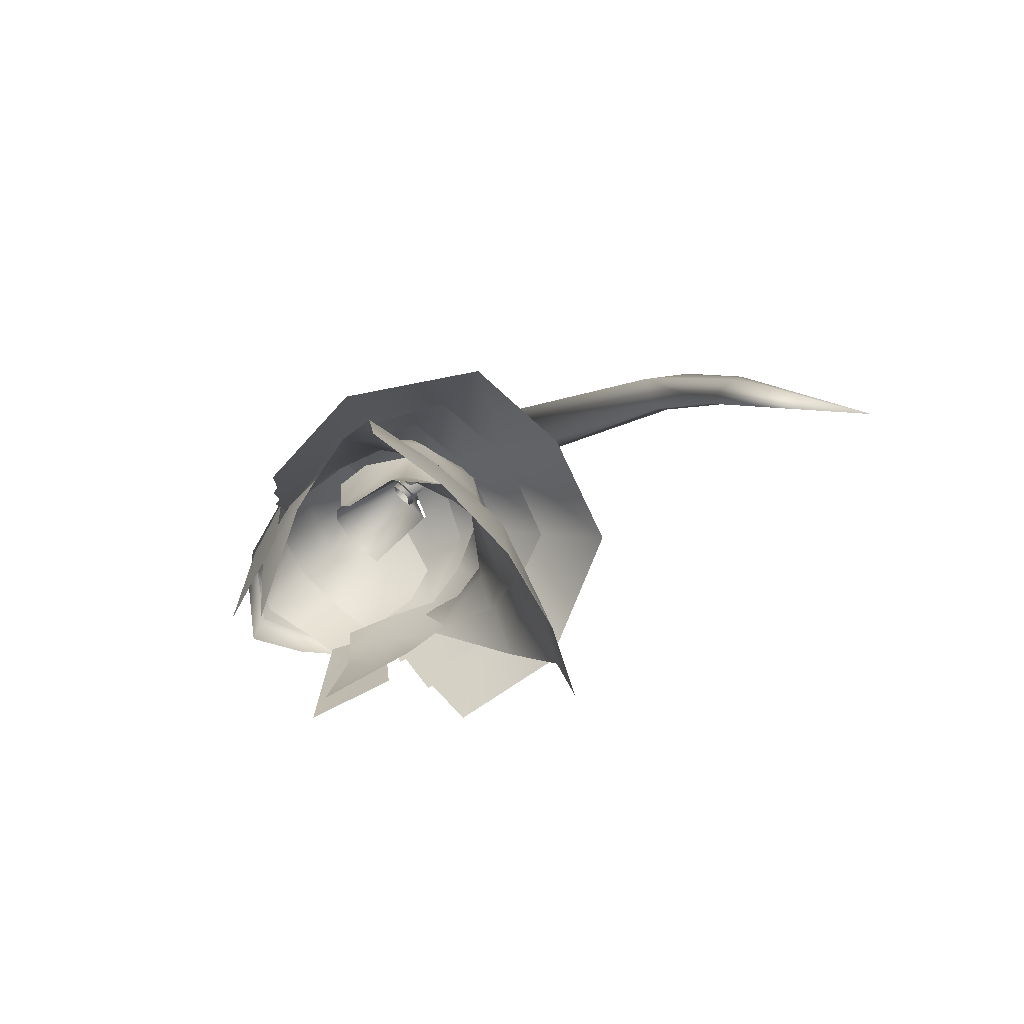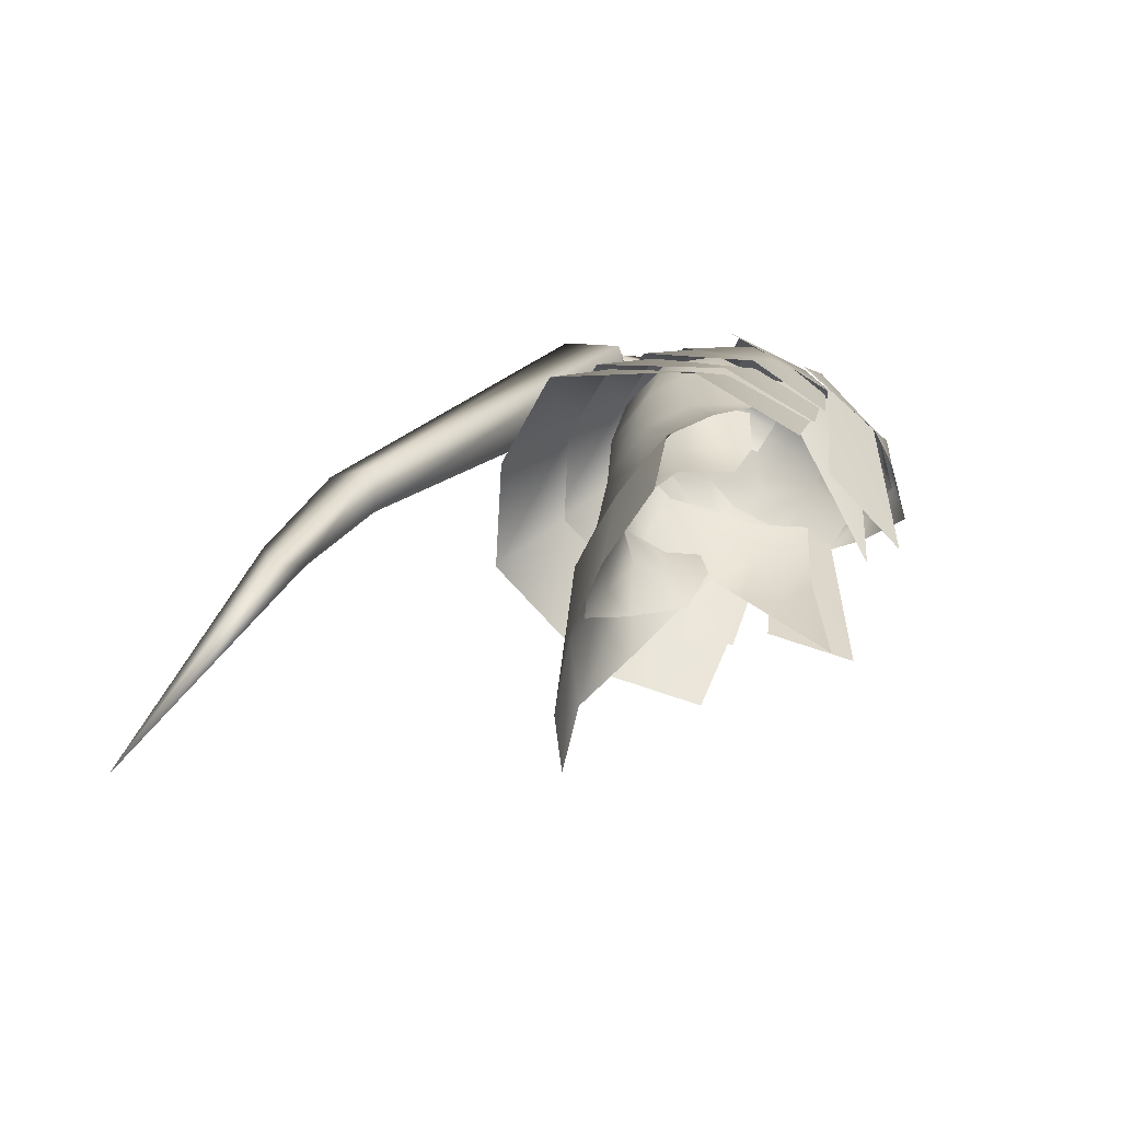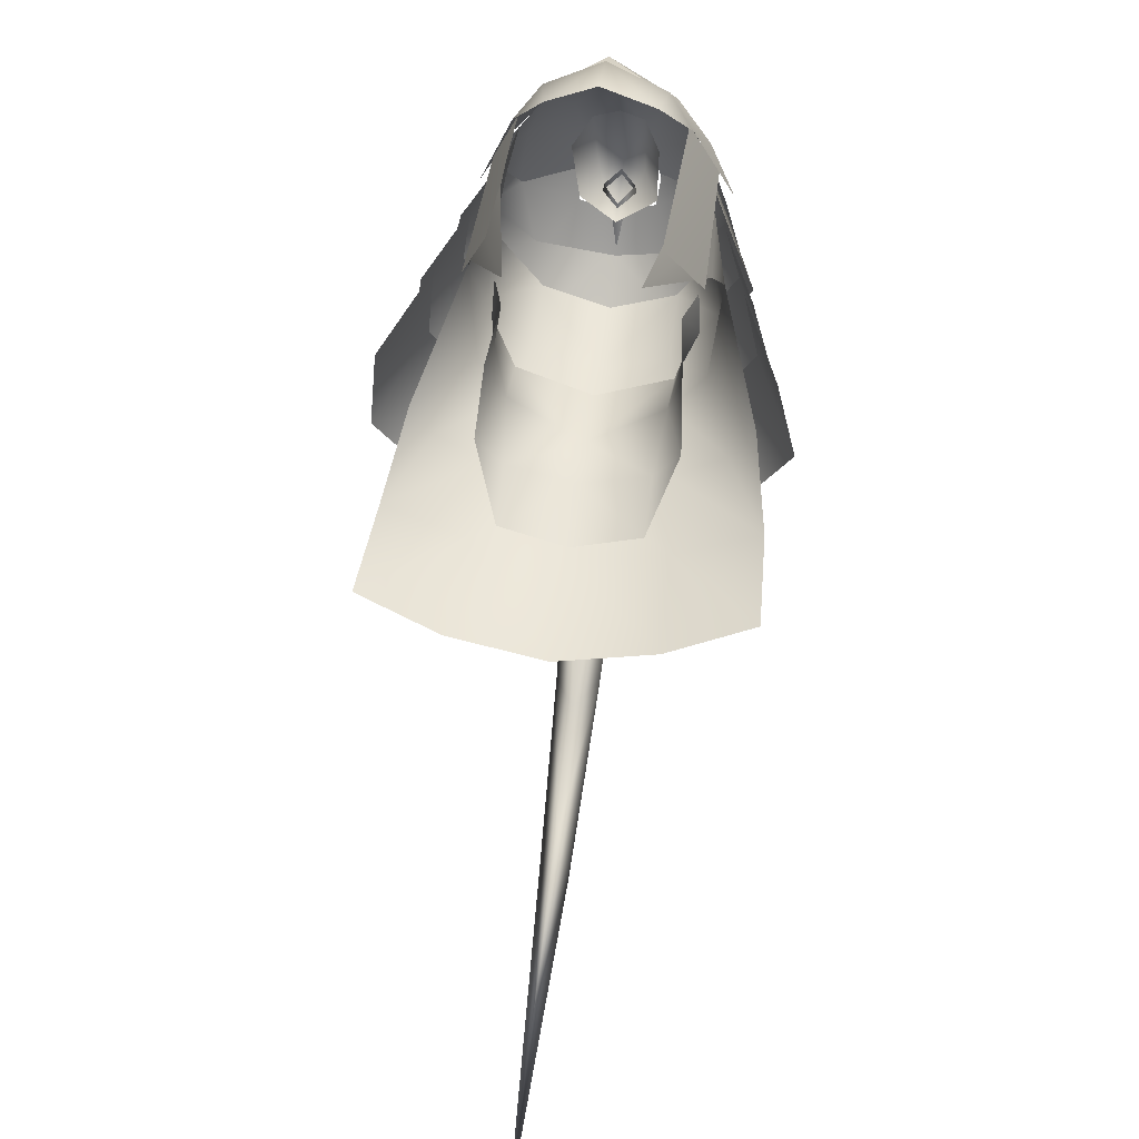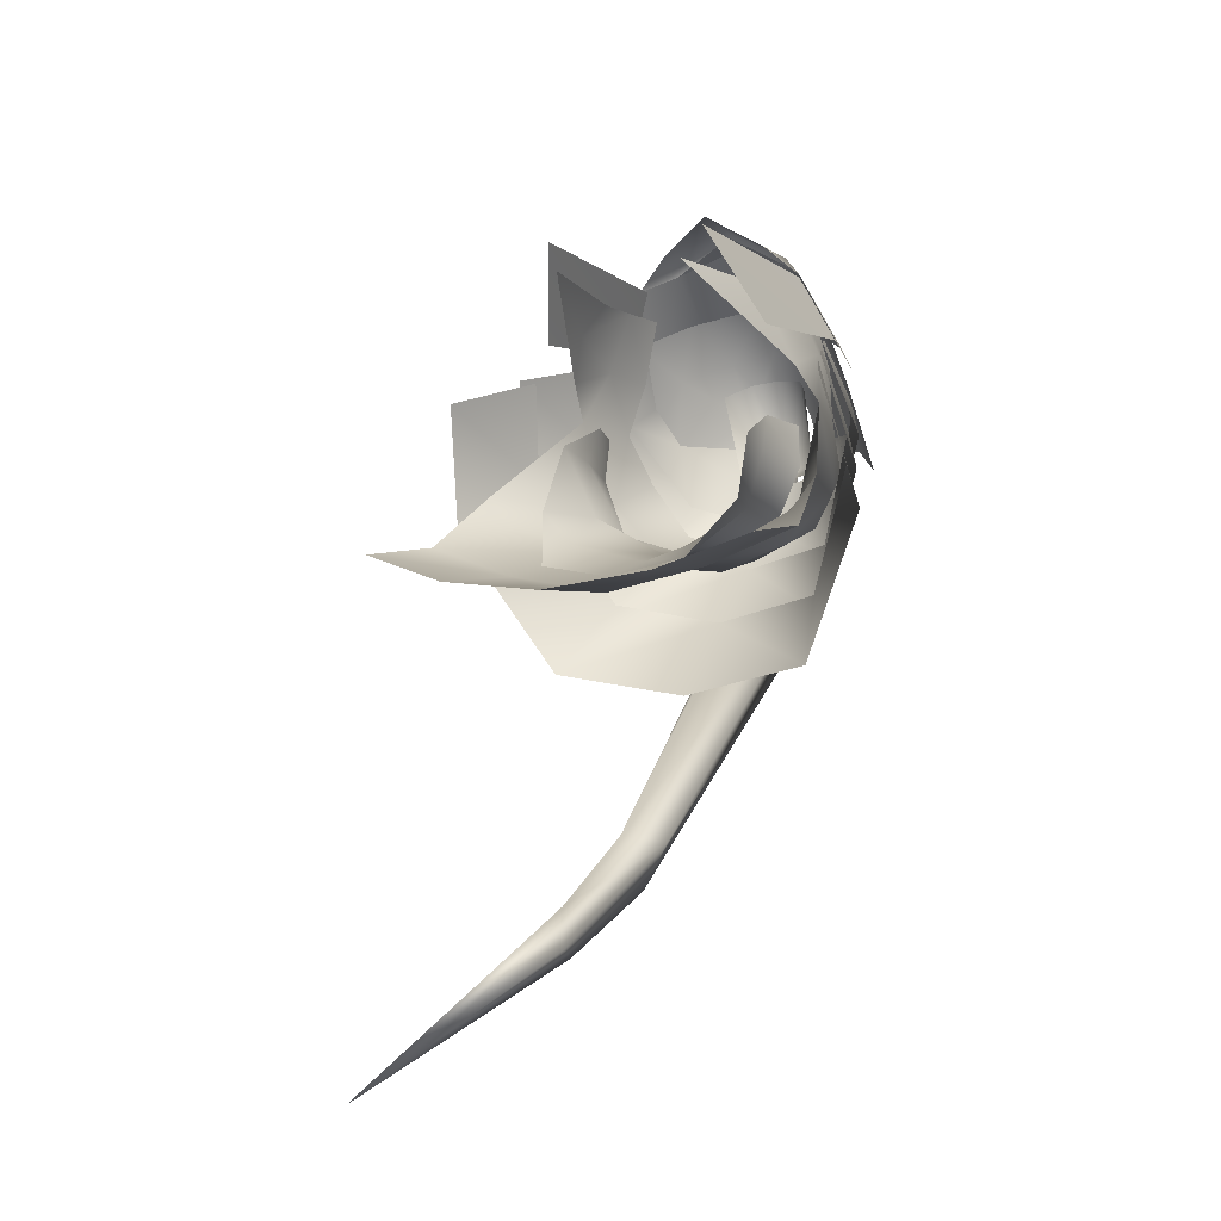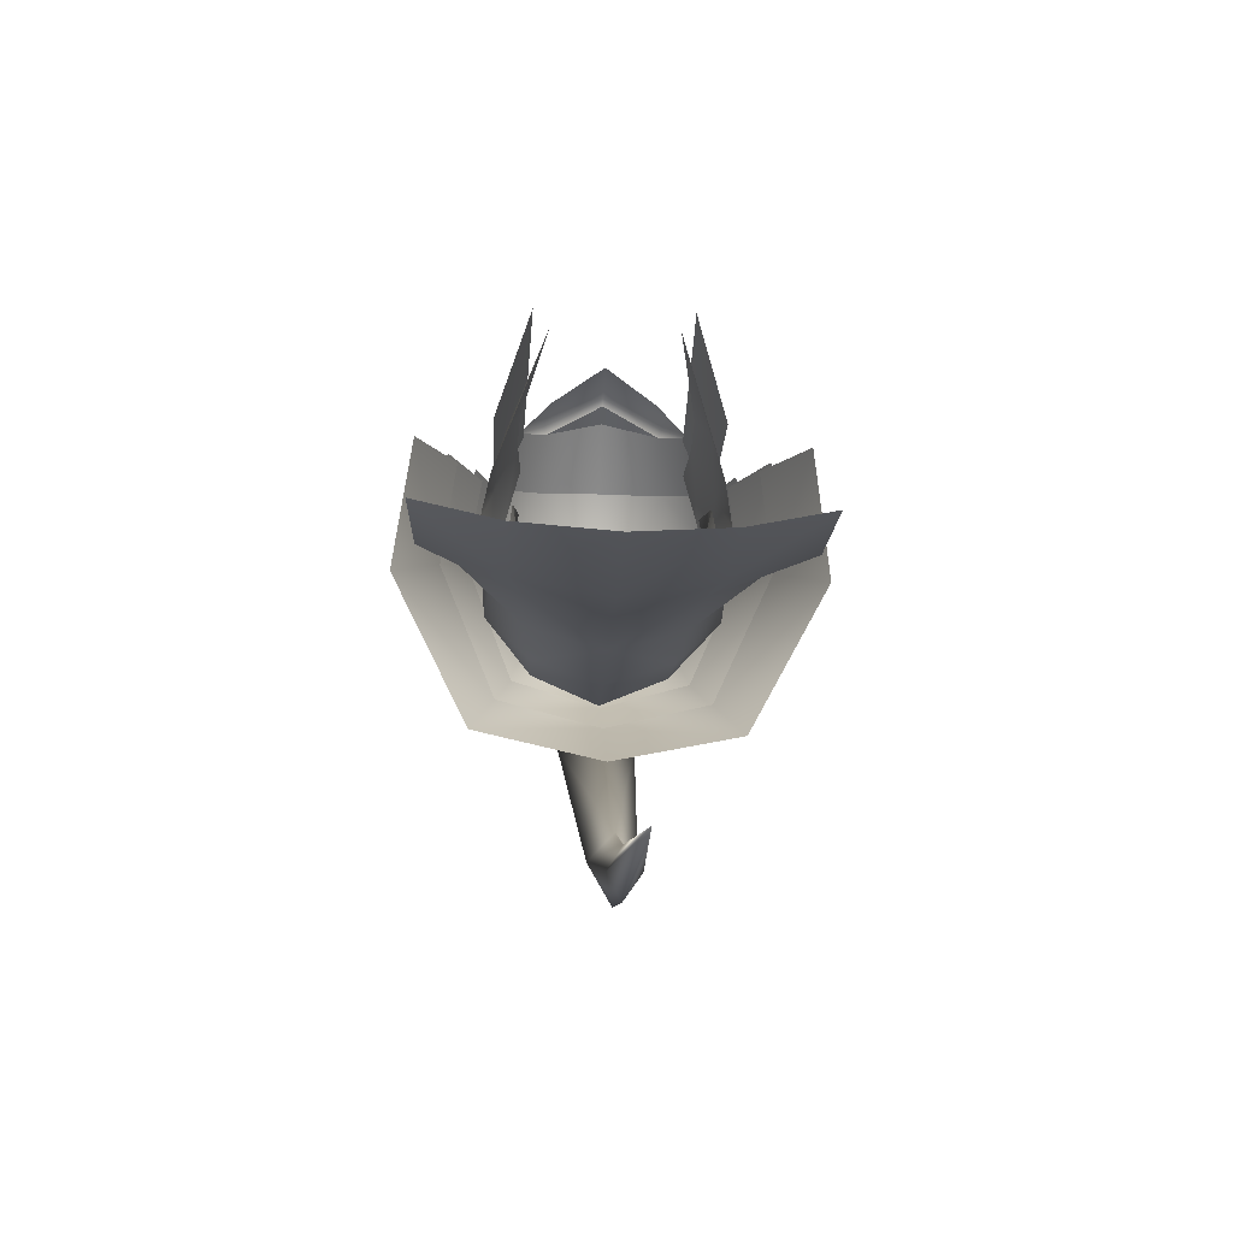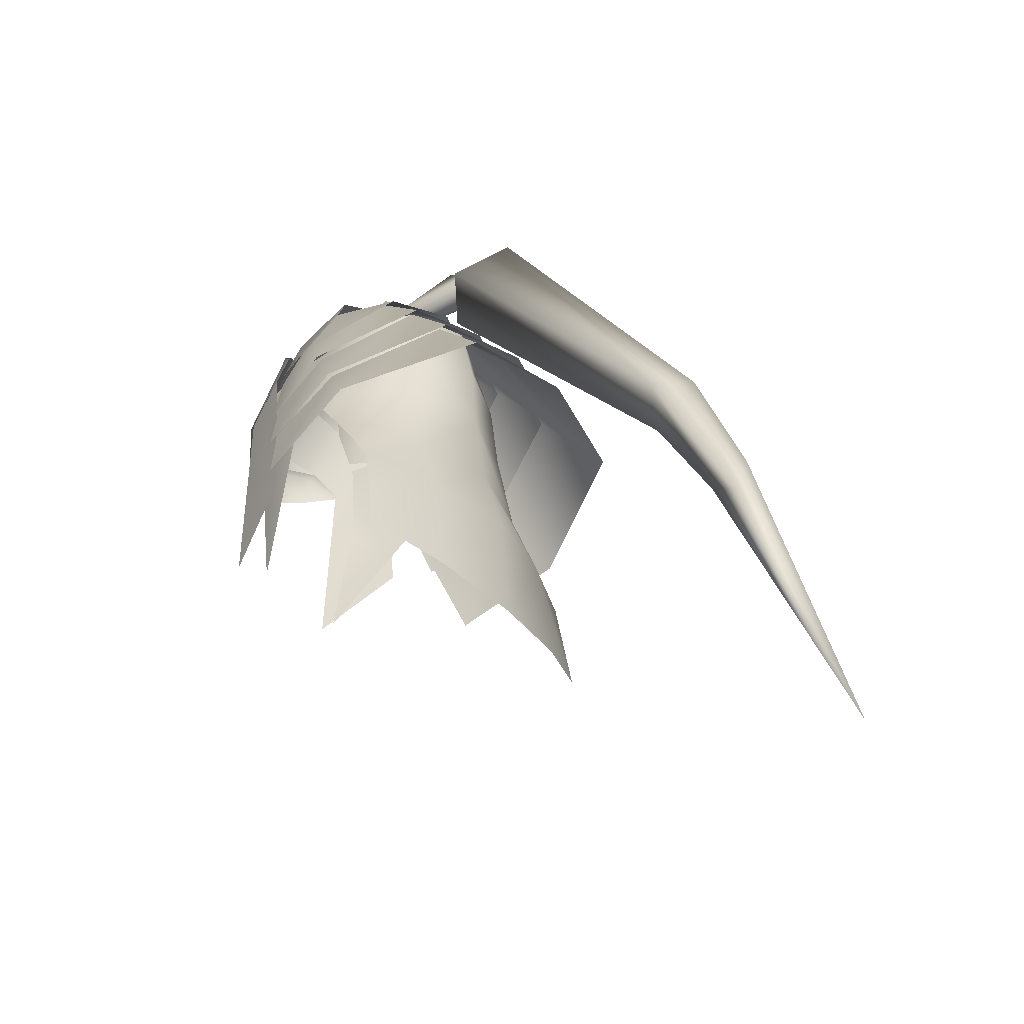
<metadata>
{"format":"obj","ext":"obj","renderer":"f3d","projection":"perspective","resolution":1024,"background":"white","views":[{"elev":-72.1,"azim":125.8,"up":"+Y"},{"elev":-53.4,"azim":-103.7,"up":"+Y"},{"elev":40.0,"azim":7.4,"up":"+Z"},{"elev":-5.7,"azim":26.1,"up":"+Z"},{"elev":-28.9,"azim":-3.1,"up":"+Z"},{"elev":-39.1,"azim":125.9,"up":"+Y"}]}
</metadata>
<code>
g mesh00
v -12.77 29.1 -7.778
v -10.96 29.01 -10.21
v -14.01 22.71 -12.22
v 7.883 46.91 -4.967
v 9.099 42.52 -6.915
v 5.354 48.02 -8.999
v 0 28.45 -13.33
v 5.569 28.1 -11.83
v 5.49 23.38 -13.91
v 7.672 27.7 -9.334
v -6.799 28.93 -12.31
v -5.948 35.99 -11.31
v 0 35.84 -13.15
v -5.486 42.04 -10.82
v -5.354 48.02 -8.999
v 0 48.72 -11.14
v 0 42.21 -12.67
v 5.486 42.04 -10.82
v 9.099 42.52 -6.915
v 8.789 36.38 -8.327
v 0 28.45 -13.33
v -5.589 28.1 -11.83
v 0 32.59 -12.54
v -6.116 33.11 -9.254
v -6.174 38.17 -10.05
v -7.011 33.62 -4.976
v -7.971 38.48 -5.727
v -10.96 29.01 -10.21
v -12.77 29.1 -7.778
v -8.789 36.38 -8.327
v -9.649 38.09 -1.113
v -9.098 42.52 -6.915
v -8.502 43.76 -1.428
v -7.891 46.91 -4.967
v 5.49 23.38 -13.91
v 0 22.85 -14.97
v 0 28.45 -13.33
v -5.508 23.38 -13.91
v -5.589 28.1 -11.83
v -7.699 27.7 -9.334
v -6.116 33.11 -9.254
v -7.215 30.15 -4.256
v -6.685 35.02 -2.257
v -7.748 38.84 -2.55
v -7.891 46.91 -4.967
v -5.354 48.02 -8.999
v -9.098 42.52 -6.915
v -5.486 42.04 -10.82
v -8.789 36.38 -8.327
v -5.948 35.99 -11.31
v -10.96 29.01 -10.21
v -6.799 28.93 -12.31
v -14.01 22.71 -12.22
v -7.487 22.62 -14.66
v -14.49 14.3 -13.61
v -7.828 13.06 -15.92
v 7.883 46.91 -4.967
v 8.502 43.76 -1.428
v 9.697 38.09 -1.113
v 13.03 29.1 -7.778
v 11.09 29.01 -10.21
v 14.29 22.71 -12.22
v 6.799 28.93 -12.31
v 7.483 22.62 -14.66
v 0 28.79 -14.22
v 0 22.61 -16.11
v -7.487 22.62 -14.66
v 0 12.36 -16.92
f 1 2 3
f 4 5 6
f 7 8 9
f 9 8 10
f 11 12 13
f 13 12 14
f 15 16 17
f 17 16 6
f 17 6 18
f 18 6 19
f 18 19 20
f 21 22 23
f 23 22 24
f 23 24 25
f 25 24 26
f 25 26 27
f 28 29 30
f 30 29 31
f 30 31 32
f 32 31 33
f 32 33 34
f 35 36 37
f 37 36 38
f 37 38 39
f 39 38 40
f 39 40 41
f 41 40 42
f 41 42 26
f 26 42 43
f 26 43 27
f 27 43 44
f 45 46 47
f 47 46 48
f 47 48 49
f 49 48 50
f 49 50 51
f 51 50 52
f 51 52 53
f 53 52 54
f 53 54 55
f 55 54 56
f 57 58 19
f 19 58 59
f 19 59 20
f 20 59 60
f 20 60 61
f 61 60 62
f 61 62 63
f 63 62 64
f 63 64 65
f 65 64 66
f 65 66 67
f 67 66 68
f 67 68 56
v 7.748 38.84 -2.55
v 6.837 35.02 -2.257
v 7.975 38.48 -5.727
v 7.104 33.62 -4.976
v 6.163 38.17 -10.05
v 8.789 36.38 -8.327
v 5.948 35.99 -11.31
v 5.486 42.04 -10.82
v 0 35.84 -13.15
v 0 42.21 -12.67
v -5.486 42.04 -10.82
v -5.354 48.02 -8.999
v -6.174 38.17 -10.05
v 0 38 -12.09
v 0 32.59 -12.54
v 6.106 33.11 -9.254
v 7.38 30.15 -4.256
v 6.837 35.02 -2.257
f 69 70 71
f 71 70 72
f 71 72 73
f 74 75 76
f 76 75 77
f 76 77 78
f 78 77 79
f 78 79 80
f 81 82 83
f 83 82 73
f 83 73 84
f 84 73 72
f 84 72 85
f 85 72 86
v -6.713 36.06 7.31
v -7.747 34.02 4.662
v -4.838 24.26 7.364
v 8.922 35.17 1.369
v 7.766 34.02 4.662
v 4.842 24.26 7.364
v -7.716 45.17 2.835
v -8.502 43.76 -1.428
v -8.609 40.69 3.04
v -9.649 38.09 -1.113
v -8.896 35.17 1.369
v -6.818 40.52 7.483
v 6.495 44.66 7.578
v 6.822 40.52 7.483
v 7.716 45.17 2.835
v 8.642 40.69 3.04
v 9.697 38.09 -1.113
v 8.502 43.76 -1.428
v 7.883 46.91 -4.967
v 7.595 46.03 -0.985
v 6.717 36.06 7.31
v -6.498 44.66 7.578
f 87 88 89
f 90 91 92
f 93 94 95
f 95 94 96
f 95 96 97
f 88 87 98
f 99 100 101
f 91 90 102
f 102 90 103
f 102 103 104
f 105 106 104
f 104 106 101
f 104 101 102
f 102 101 100
f 102 100 91
f 91 100 107
f 91 107 92
f 108 93 98
f 98 93 95
f 98 95 88
f 88 95 97
f 88 97 89
v 7.38 30.15 -4.256
v 7.672 27.7 -9.334
v 6.106 33.11 -9.254
v 5.569 28.1 -11.83
v 0 32.59 -12.54
v 0 28.45 -13.33
v 14.29 22.71 -12.22
v 14.67 14.3 -13.61
v 7.483 22.62 -14.66
v 7.82 13.06 -15.92
v 0 22.61 -16.11
v 0 12.36 -16.92
v -7.487 22.62 -14.66
v -6.799 28.93 -12.31
v 0 28.79 -14.22
v 0 35.84 -13.15
v 6.799 28.93 -12.31
v 5.948 35.99 -11.31
v 11.09 29.01 -10.21
v 8.789 36.38 -8.327
f 109 110 111
f 111 110 112
f 111 112 113
f 113 112 114
f 115 116 117
f 117 116 118
f 117 118 119
f 119 118 120
f 121 122 123
f 123 122 124
f 123 124 125
f 125 124 126
f 125 126 127
f 127 126 128
v 0 57.48 -9.788
v 0 55.44 -13.12
v -1.883 53.78 -12.52
v 0 55.82 -12.75
v -3.055 53.41 -12.61
v 0 53.89 -10.87
v 0 17.12 -41.11
v -1.162 13.82 -40.46
v 0 28.35 -36.69
v -1.743 28.6 -33.31
v 0 57.16 -16.77
v 0 -11.23 -48.76
v 1.162 13.82 -40.46
v 0 15.88 -37.68
v 1.743 28.6 -33.31
v 0 24.74 -32.8
v 3.055 53.41 -12.61
v 0 50.16 -10.7
v 1.883 53.78 -12.52
v 1.281 54.31 -3.117
v 0 51.96 -11.12
v 0 52.85 -3.946
v -1.281 54.31 -3.117
v 0 55.78 -2.476
f 129 130 131
f 132 133 134
f 135 136 137
f 137 136 138
f 137 138 139
f 140 141 142
f 142 141 143
f 142 143 144
f 144 143 145
f 144 145 146
f 130 129 147
f 147 129 148
f 147 148 149
f 149 148 150
f 149 150 131
f 131 150 151
f 131 151 129
f 129 151 152
f 129 152 148
f 138 133 139
f 139 133 132
f 139 132 145
f 145 132 134
f 145 134 146
f 146 134 133
f 146 133 144
f 144 133 138
f 144 138 142
f 142 138 136
f 142 136 140
f 140 136 135
f 140 135 141
f 141 135 137
f 141 137 143
f 143 137 139
f 143 139 145
v 6.674 49.81 3.689
v 9.13 45.57 1.231
v 10.59 46.96 -5.011
v 7.573 48.25 4.839
v 6.687 41.98 9.44
v 9.747 45.02 2.259
v 0 51.55 -4.855
v -3.106 53.36 -3.778
v -1.841 56.35 -2.921
v -3.424 50.75 2.32
v -2.065 53.24 3.598
v 0 53.84 3.924
v 0 56.95 -2.595
v 2.065 53.24 3.598
v 1.841 56.35 -2.921
v 3.424 50.75 2.32
v -10.59 46.96 -5.011
v -9.13 45.57 1.231
v -6.674 49.81 3.689
v -2.575 54.22 0.8437
v -3.437 53.99 -2.376
v -7.821 51.08 -2.73
v 7.821 51.08 -2.73
v 3.437 53.99 -2.376
v 2.575 54.22 0.8437
v -4.511 44.37 10.91
v -4.715 43.95 11.41
v 0 43.44 13.91
v -7.91 44.4 5.633
v -5.091 48.25 7.789
v -3.26 52.15 5.186
v 0 50.54 9.243
v -7.322 50.84 -1.277
v -3.417 53.65 -1.415
v -3.064 53.29 -4.073
v 4.19 40.91 11.7
v 4.715 43.95 11.41
v 3.064 53.29 -4.073
v 3.417 53.65 -1.415
v 7.322 50.84 -1.277
v 5.091 48.25 7.789
v 7.91 44.4 5.633
v 4.511 44.37 10.91
v 0 45.8 13
v 0 43.89 13.48
v -4.511 44.37 10.91
v 8.748 30.48 3.425
v 8.542 44.39 4.764
v 6.072 25.37 9.844
v 6.336 42.64 9.492
v -8.748 30.48 3.425
v -6.072 25.37 9.844
v -8.542 44.39 4.764
v -6.336 42.64 9.492
v 0 45.8 13
v -4.683 51.46 6.679
v -4.511 44.37 10.91
v -7.573 48.25 4.839
v -6.687 41.98 9.44
v -9.747 45.02 2.259
v 7.448 44.89 4.946
v 10.03 37.92 3.433
v 9.358 45.79 -0.314
v 11.74 40.81 -3.248
v 6.167 50.27 -6.333
v 7.497 45.47 -11.65
v 0 51.9 -8.23
v 0 47.01 -13.41
v -7.497 45.47 -11.65
v -6.167 50.27 -6.333
v -11.74 40.81 -3.248
v -9.358 45.79 -0.314
v -10.03 37.92 3.433
v -7.448 44.89 4.946
v 3.106 53.36 -3.778
v 11.38 33.59 1.295
v 14.46 26.04 -1.245
v 12.48 36.31 -6.019
v 15.92 29.87 -10.29
v 8.139 40.59 -14.97
v 10.01 34.26 -20.67
v 0 41.76 -16.59
v 0 51.8 -9.407
v 6.119 50.16 -7.49
v 8.103 47.91 1.318
v 9.488 39.13 3.172
v 12.11 32.33 1.333
v 10.58 41.58 -2.674
v 13.59 35.46 -6.592
v 6.888 45.99 -10.56
v 8.723 39.94 -16.25
v 0 47.58 -11.92
v 0 41.43 -18.07
v -8.723 39.94 -16.25
v -6.888 45.99 -10.56
v -13.59 35.46 -6.592
v -10.58 41.58 -2.674
v -12.11 32.33 1.333
v -9.488 39.13 3.172
v -8.103 47.91 1.318
v -6.119 50.16 -7.49
v 0 53.38 -4.87
v 3.26 52.15 5.186
v 1.739 54.01 3.003
v 0 52.87 6.05
v 0 54.29 3.683
v -1.739 54.01 3.003
v 6.687 41.98 9.44
v 4.511 44.37 10.91
v 0 43.89 13.48
v -6.687 41.98 9.44
v -4.19 40.91 11.7
v 0 39.31 14.14
v 4.511 44.37 10.91
v 4.683 51.46 6.679
v 0 52.4 8.33
v 0 35.27 -22.5
v -10.01 34.26 -20.67
v -8.139 40.59 -14.97
v -15.92 29.87 -10.29
v -12.48 36.31 -6.019
v -14.46 26.04 -1.245
v -11.38 33.59 1.295
f 153 154 155
f 156 157 158
f 159 160 161
f 161 160 162
f 163 164 165
f 165 164 166
f 165 166 167
f 167 166 168
f 169 170 171
f 172 173 174
f 175 176 177
f 178 179 180
f 170 181 171
f 171 181 182
f 171 182 183
f 183 182 184
f 185 186 187
f 180 188 189
f 190 191 192
f 193 194 154
f 195 196 197
f 197 196 198
f 199 200 201
f 201 200 202
f 203 204 205
f 205 204 206
f 207 208 209
f 209 208 210
f 209 210 211
f 211 210 212
f 213 214 215
f 215 214 216
f 215 216 217
f 217 216 218
f 217 218 219
f 218 220 219
f 219 220 221
f 219 221 222
f 222 221 223
f 222 223 224
f 224 223 225
f 224 225 226
f 168 227 167
f 167 227 159
f 167 159 165
f 165 159 161
f 165 161 163
f 163 161 162
f 228 229 230
f 230 229 231
f 230 231 232
f 232 231 233
f 232 233 234
f 235 190 236
f 236 190 192
f 236 192 215
f 215 192 237
f 215 237 213
f 238 239 240
f 240 239 241
f 240 241 242
f 242 241 243
f 242 243 244
f 243 245 244
f 244 245 246
f 244 246 247
f 247 246 248
f 247 248 249
f 249 248 250
f 249 250 251
f 226 252 224
f 224 252 185
f 224 185 253
f 253 185 187
f 253 187 235
f 235 187 254
f 235 254 190
f 155 175 153
f 153 175 177
f 153 177 255
f 255 177 256
f 255 256 257
f 154 153 193
f 193 153 255
f 193 255 184
f 184 255 257
f 184 257 183
f 256 258 257
f 257 258 259
f 257 259 183
f 183 259 172
f 183 172 171
f 171 172 174
f 171 174 169
f 188 260 189
f 189 260 261
f 189 261 180
f 180 261 262
f 180 262 178
f 178 263 179
f 179 263 264
f 179 264 180
f 180 264 265
f 180 265 188
f 157 156 266
f 266 156 267
f 266 267 207
f 207 267 268
f 207 268 208
f 233 269 234
f 234 269 270
f 234 270 271
f 271 270 272
f 271 272 273
f 273 272 274
f 273 274 275

</code>
